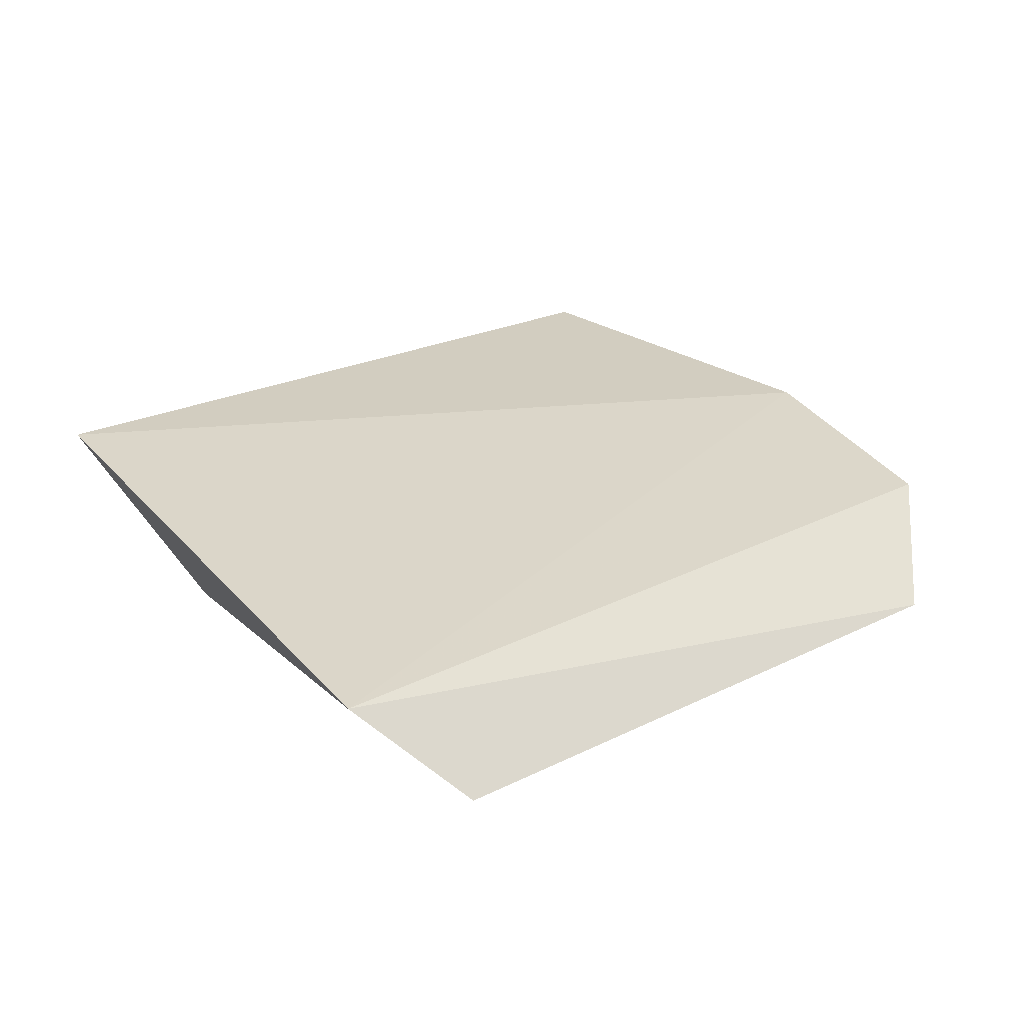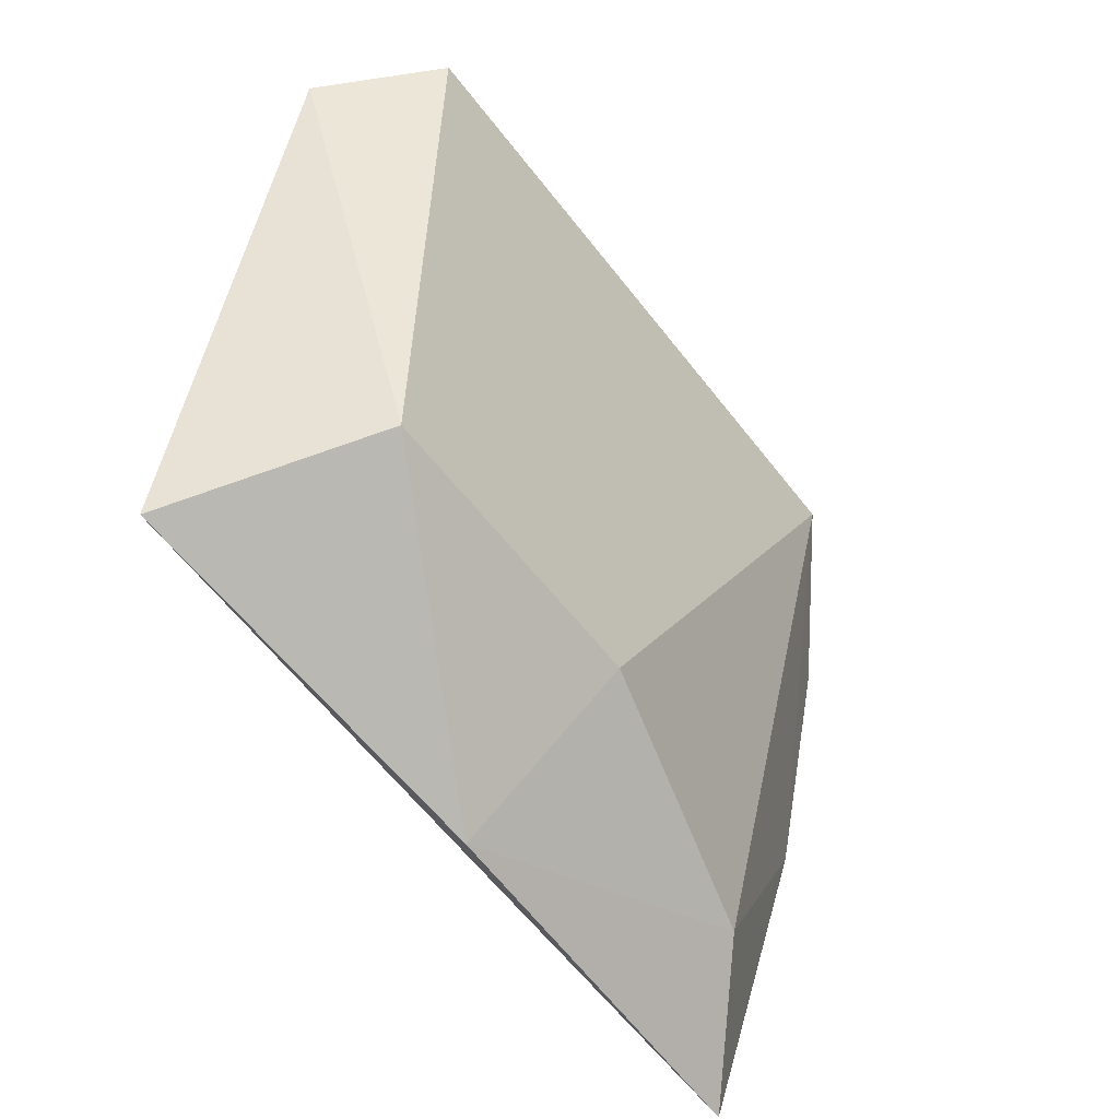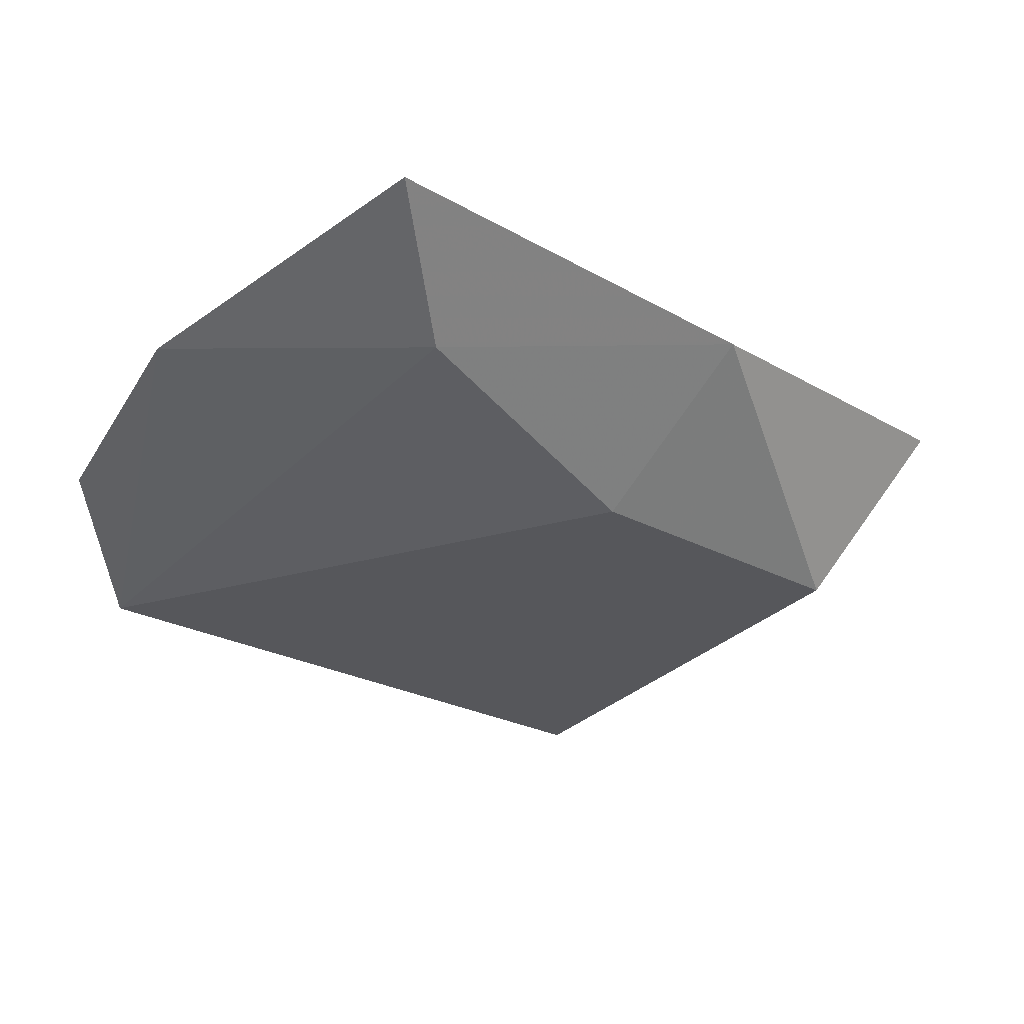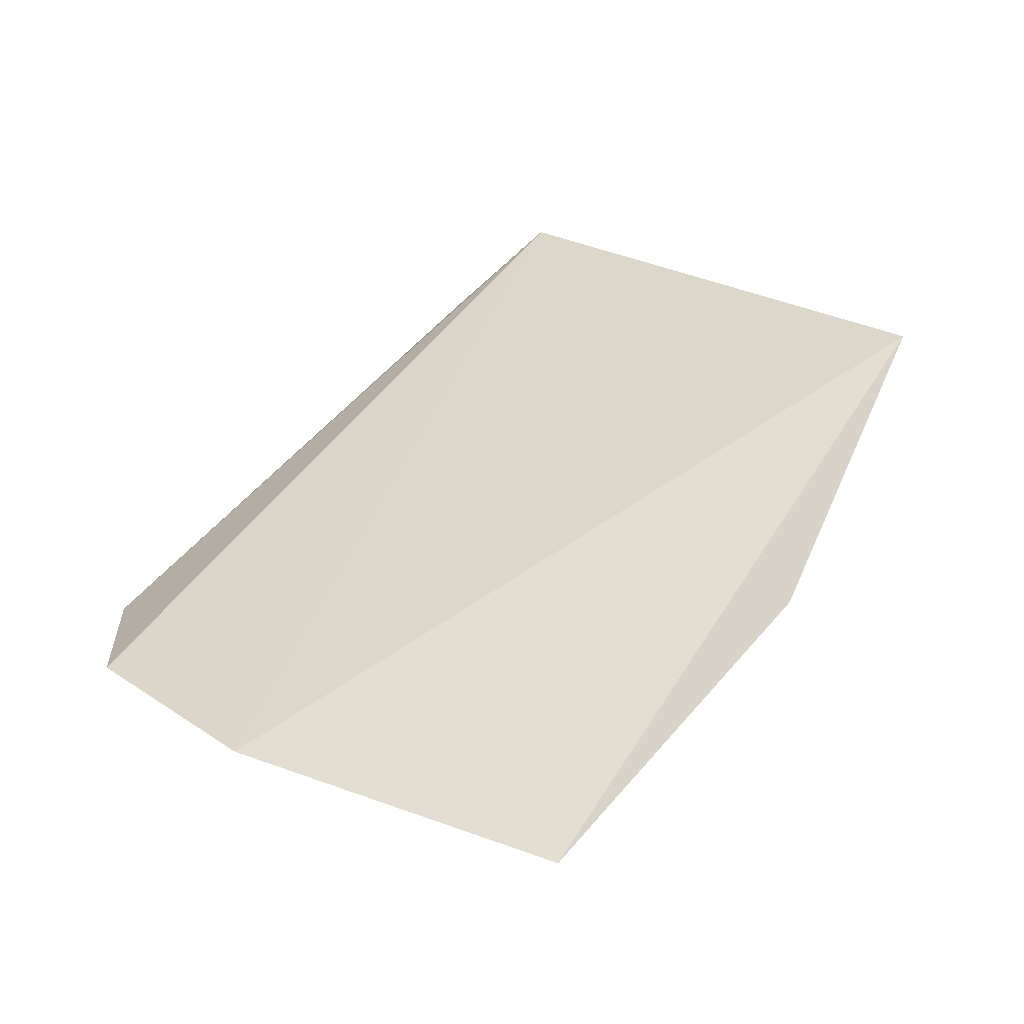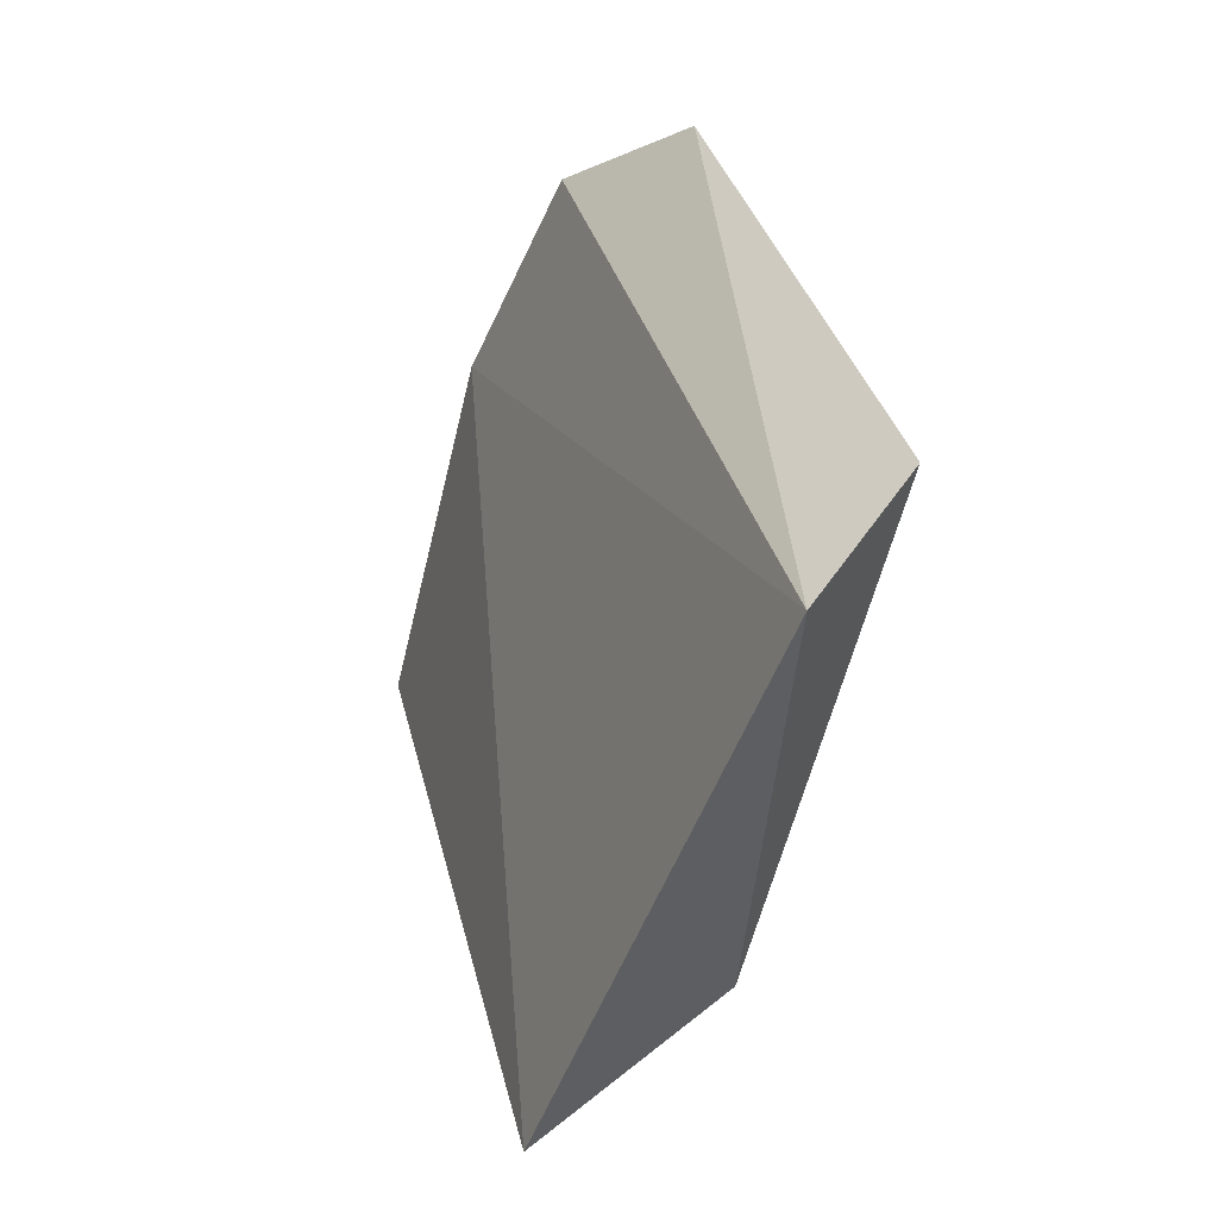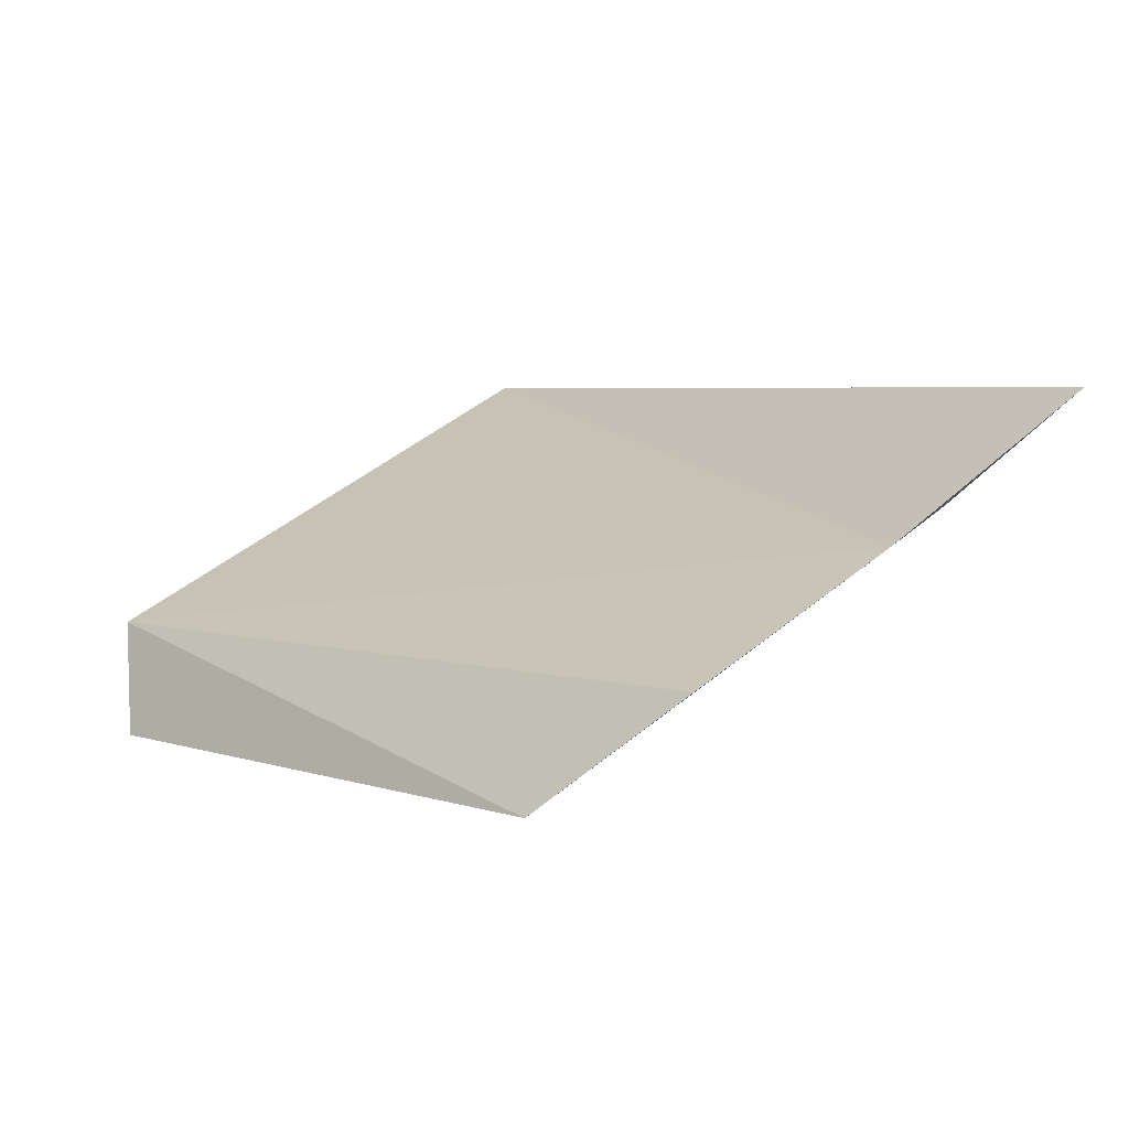
<metadata>
{"format":"obj","ext":"obj","renderer":"f3d","projection":"perspective","resolution":1024,"background":"white","views":[{"elev":8.8,"azim":135.2,"up":"+Z"},{"elev":-60.1,"azim":135.2,"up":"+Y"},{"elev":-13.1,"azim":-41.8,"up":"+Z"},{"elev":57.3,"azim":-57.6,"up":"+Z"},{"elev":28.7,"azim":85.9,"up":"+Y"},{"elev":15.0,"azim":-134.7,"up":"+Z"}]}
</metadata>
<code>
v 0.0181 -0.447 -0.04142
v 0.02276 -0.4053 -0.05761
v -0.04862 -0.4209 -0.04042
v -0.0368 -0.397 -0.05719
v 0.008794 -0.4416 -0.05605
v -0.04565 -0.404 -0.0478
v 0.01522 -0.4001 -0.06499
v -0.04555 -0.4491 -0.0333
v -0.01313 -0.4518 -0.03983
v -0.03732 -0.4429 -0.04313
v -0.01582 -0.4403 -0.05232
f 1 2 3
f 5 2 1
f 6 3 2
f 6 2 4
f 6 4 3
f 7 5 4
f 7 4 2
f 7 2 5
f 8 1 3
f 9 5 1
f 9 1 8
f 10 8 3
f 10 3 4
f 10 9 8
f 11 10 4
f 11 4 5
f 11 5 9
f 11 9 10

</code>
